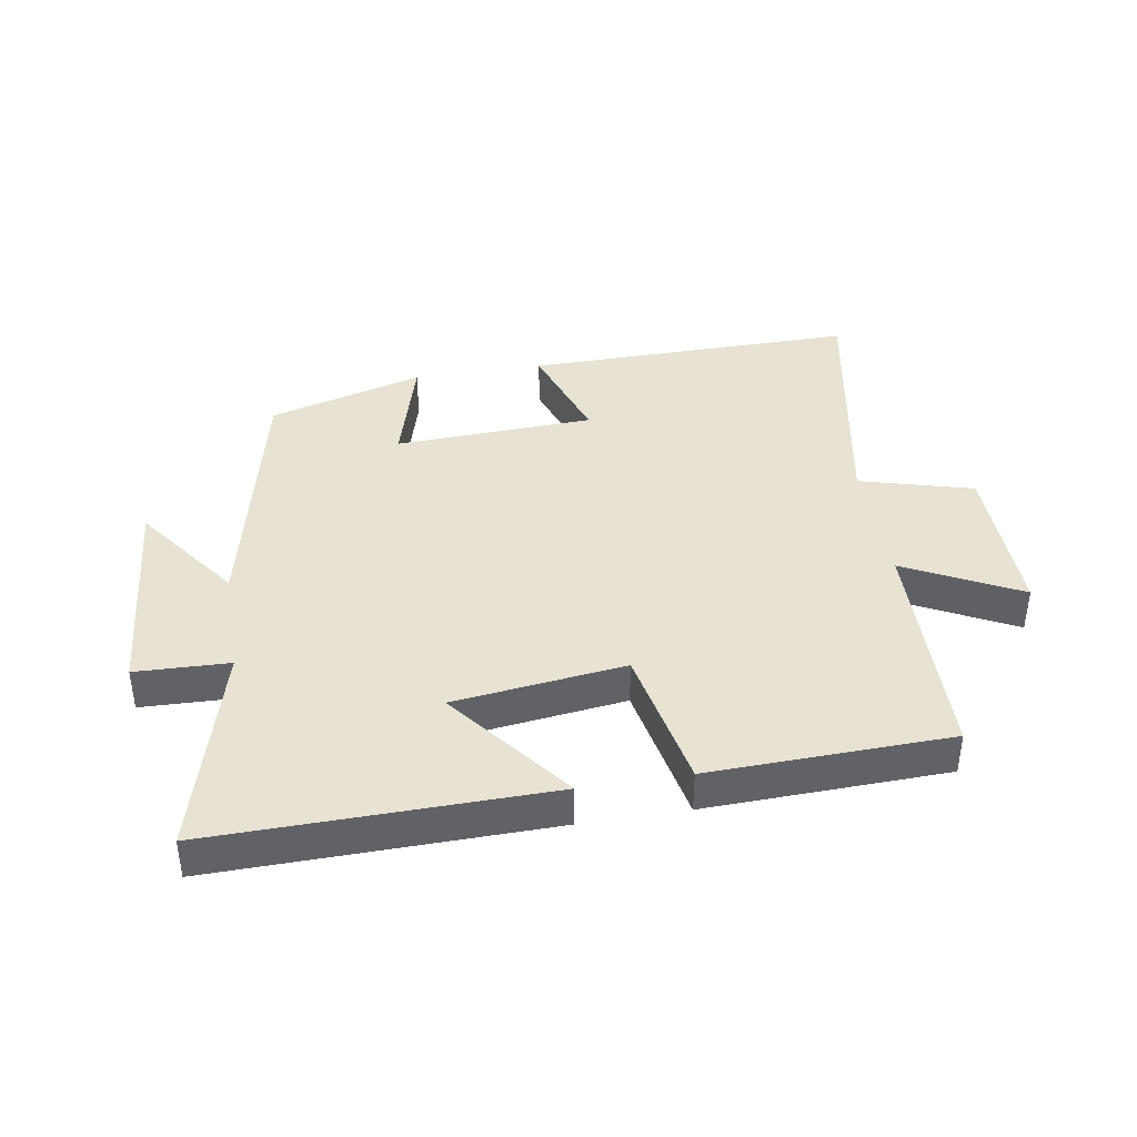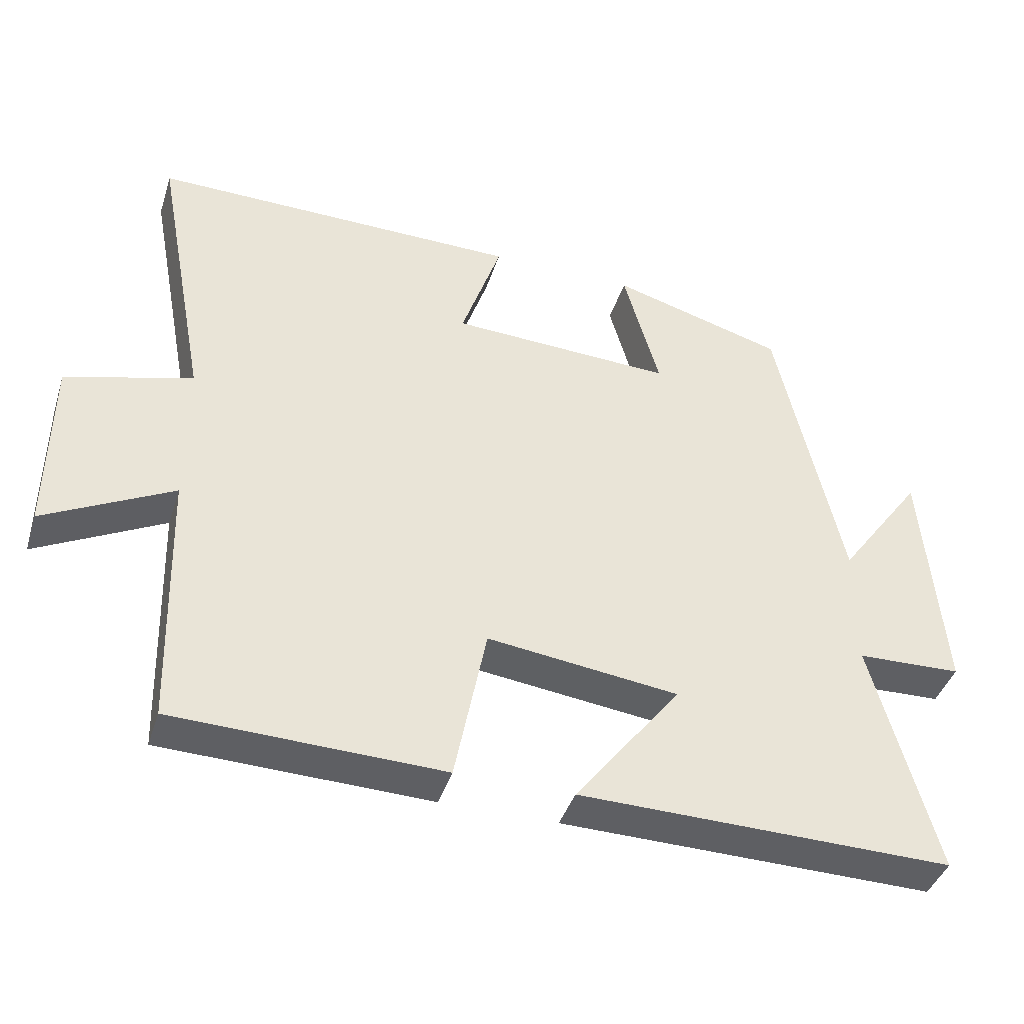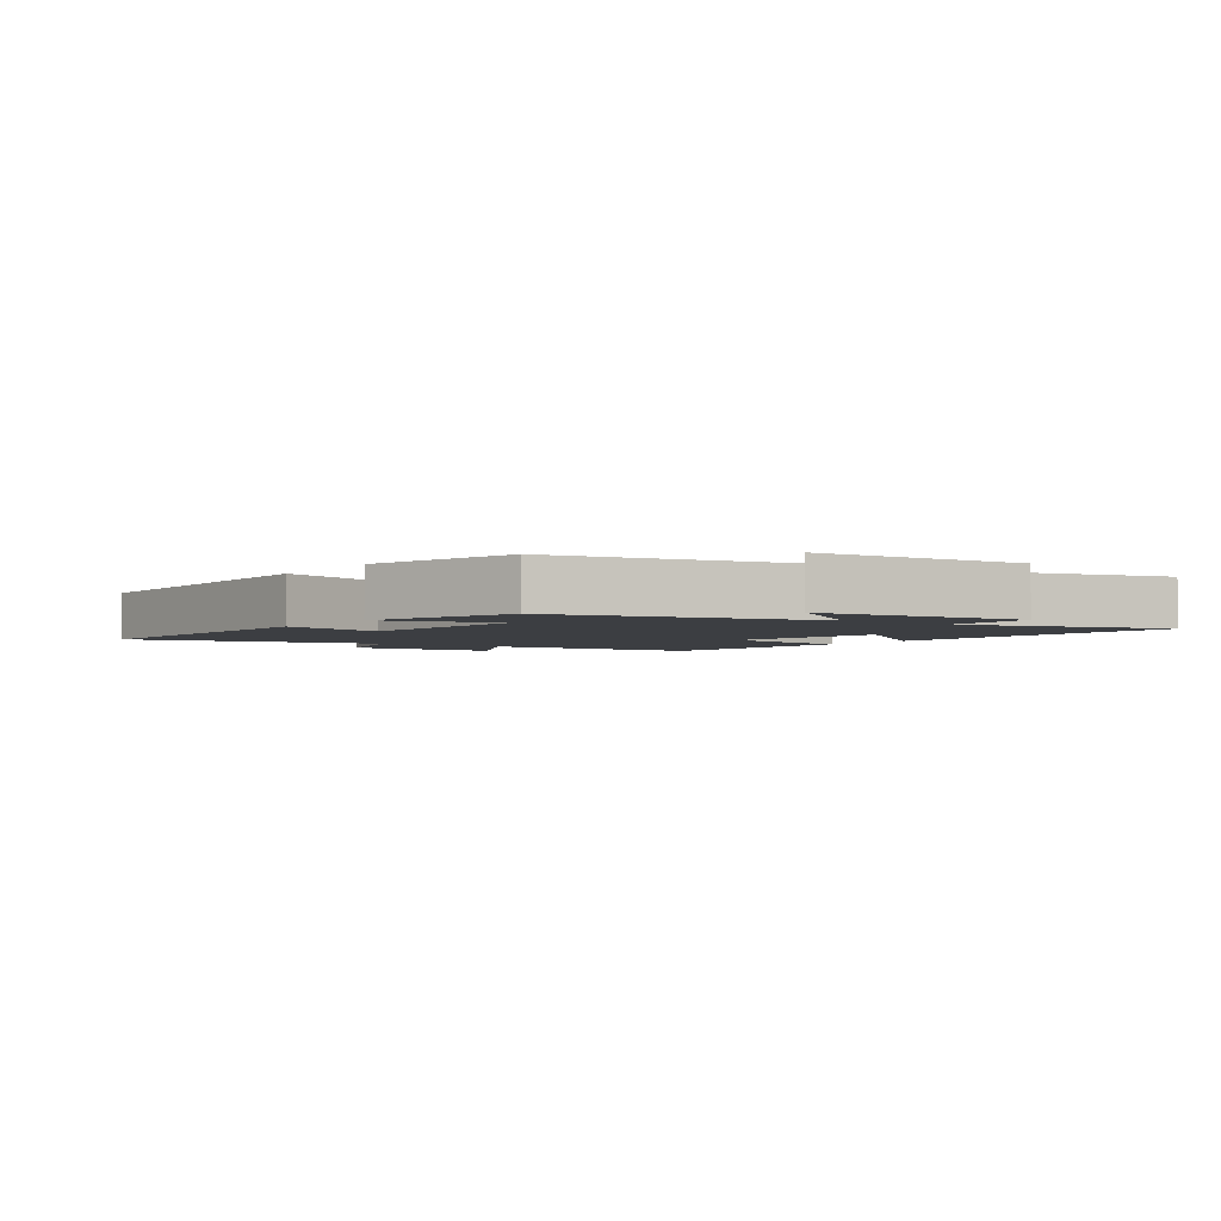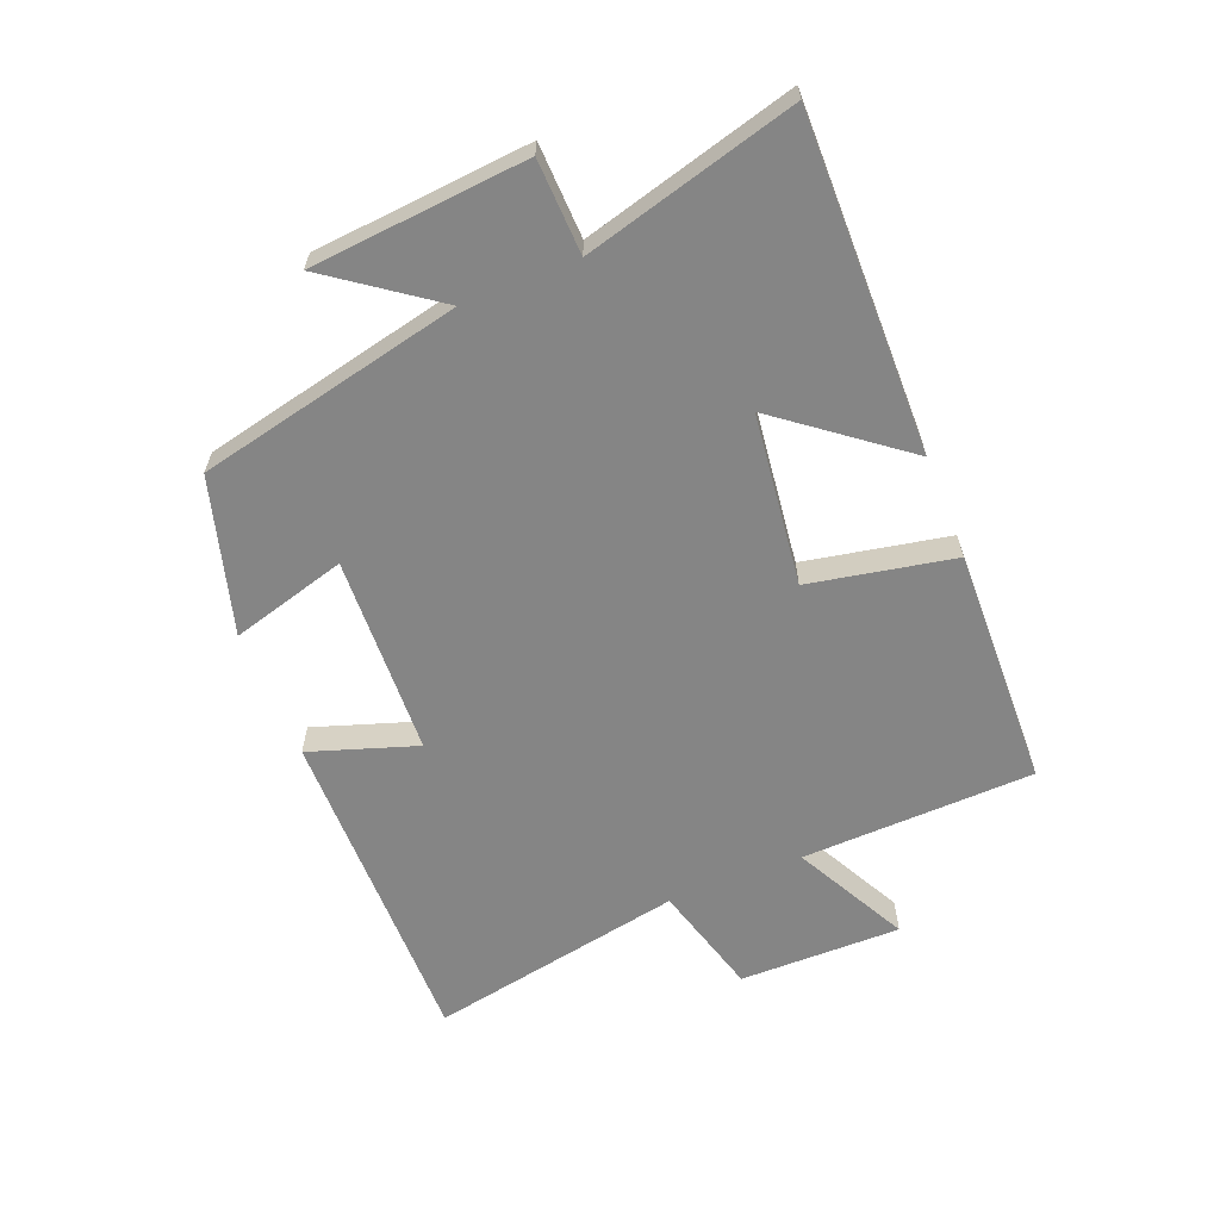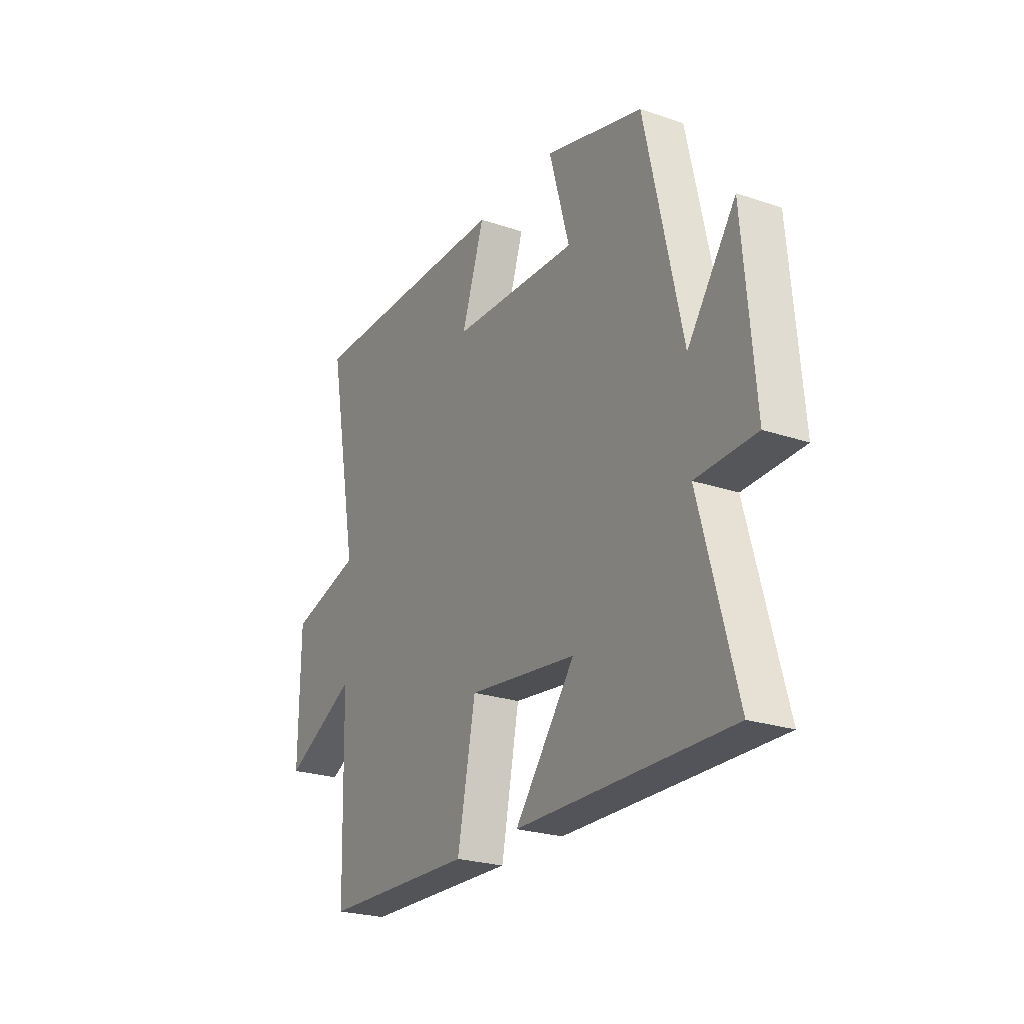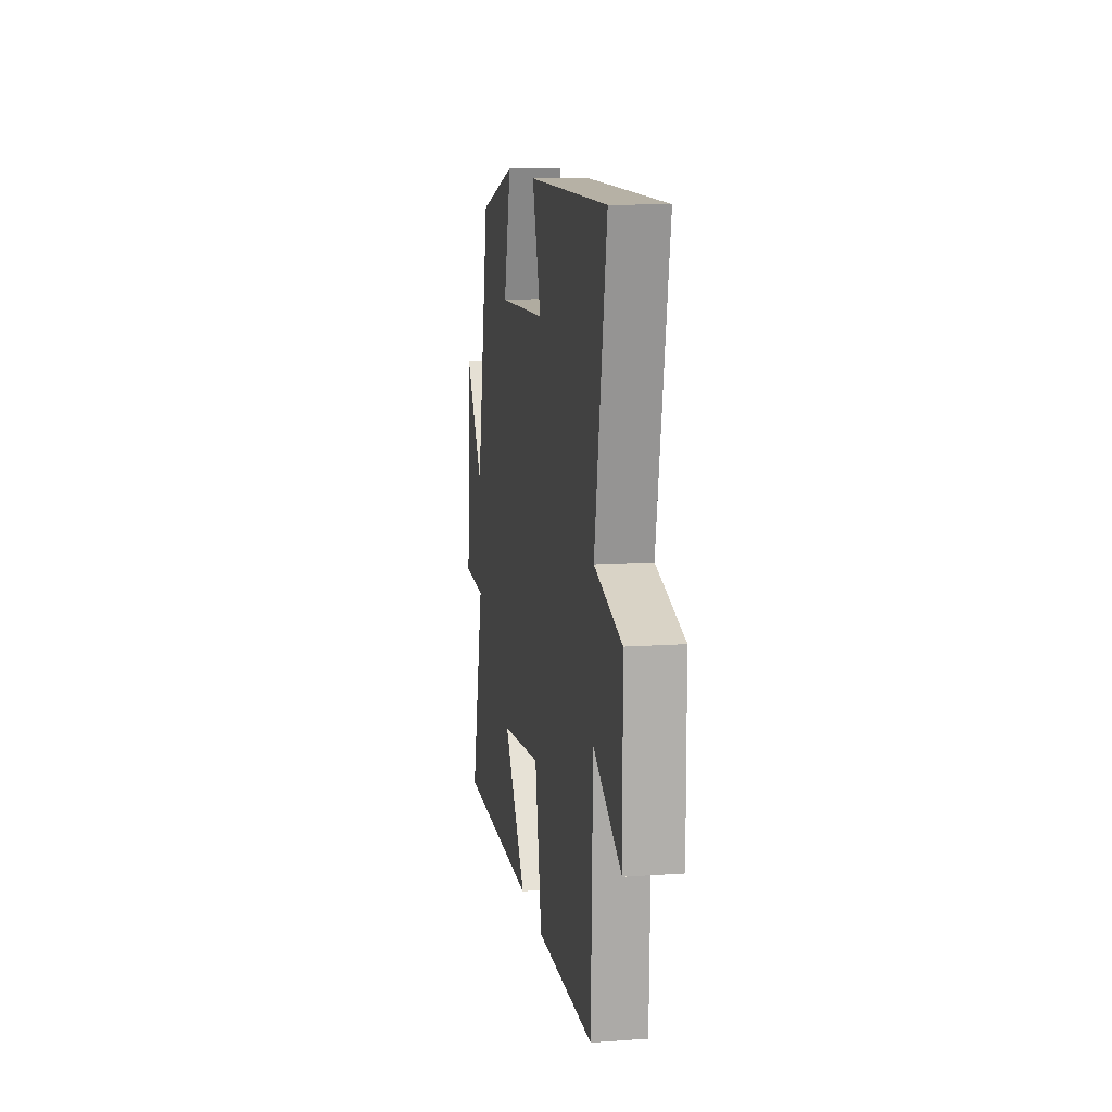
<metadata>
{"format":"obj","ext":"obj","renderer":"f3d","projection":"perspective","resolution":1024,"background":"white","views":[{"elev":39.9,"azim":170.5,"up":"+Y"},{"elev":-41.4,"azim":-17.2,"up":"+Z"},{"elev":-3.0,"azim":54.6,"up":"+Y"},{"elev":-61.8,"azim":112.0,"up":"+Y"},{"elev":-24.4,"azim":60.9,"up":"+Z"},{"elev":12.5,"azim":-99.2,"up":"+Z"}]}
</metadata>
<code>
v 0.59 0.07 -0.508
v 0.059 0.07 -0.5
v 0.21 0.07 -0.305
v -0.062 0.07 -0.271
v -0.107 0.07 -0.5
v -0.489 0.07 -0.489
v -0.5 0.07 -0.118
v -0.682 0.07 -0.212
v -0.68 0.07 0.046
v -0.5 0.07 0.096
v -0.577 0.07 0.505
v -0.049 0.07 0.5
v -0.106 0.07 0.33
v 0.212 0.07 0.316
v 0.161 0.07 0.5
v 0.408 0.07 0.429
v 0.5 0.07 0.008
v 0.621 0.07 0.175
v 0.649 0.07 -0.167
v 0.5 0.07 -0.172
v 0.59 0 -0.508
v 0.059 0 -0.5
v 0.21 0 -0.305
v -0.062 0 -0.271
v -0.107 0 -0.5
v -0.489 0 -0.489
v -0.5 0 -0.118
v -0.682 0 -0.212
v -0.68 0 0.046
v -0.5 0 0.096
v -0.577 0 0.505
v -0.049 0 0.5
v -0.106 0 0.33
v 0.212 0 0.316
v 0.161 0 0.5
v 0.408 0 0.429
v 0.5 0 0.008
v 0.621 0 0.175
v 0.649 0 -0.167
v 0.5 0 -0.172
f 17 18 19 20
f 15 16 17 20
f 14 15 20 1
f 13 14 1
f 10 11 12 13
f 10 13 1
f 7 8 9 10
f 4 5 6 7
f 3 4 7 10
f 1 2 3
f 1 3 10
f 40 39 38 37
f 40 37 36 35
f 21 40 35 34
f 21 34 33
f 33 32 31 30
f 21 33 30
f 30 29 28 27
f 27 26 25 24
f 30 27 24 23
f 23 22 21
f 30 23 21
f 1 21 22 2
f 2 22 23 3
f 3 23 24 4
f 4 24 25 5
f 5 25 26 6
f 6 26 27 7
f 7 27 28 8
f 8 28 29 9
f 9 29 30 10
f 10 30 31 11
f 11 31 32 12
f 12 32 33 13
f 13 33 34 14
f 14 34 35 15
f 15 35 36 16
f 16 36 37 17
f 17 37 38 18
f 18 38 39 19
f 19 39 40 20
f 20 40 21 1

</code>
